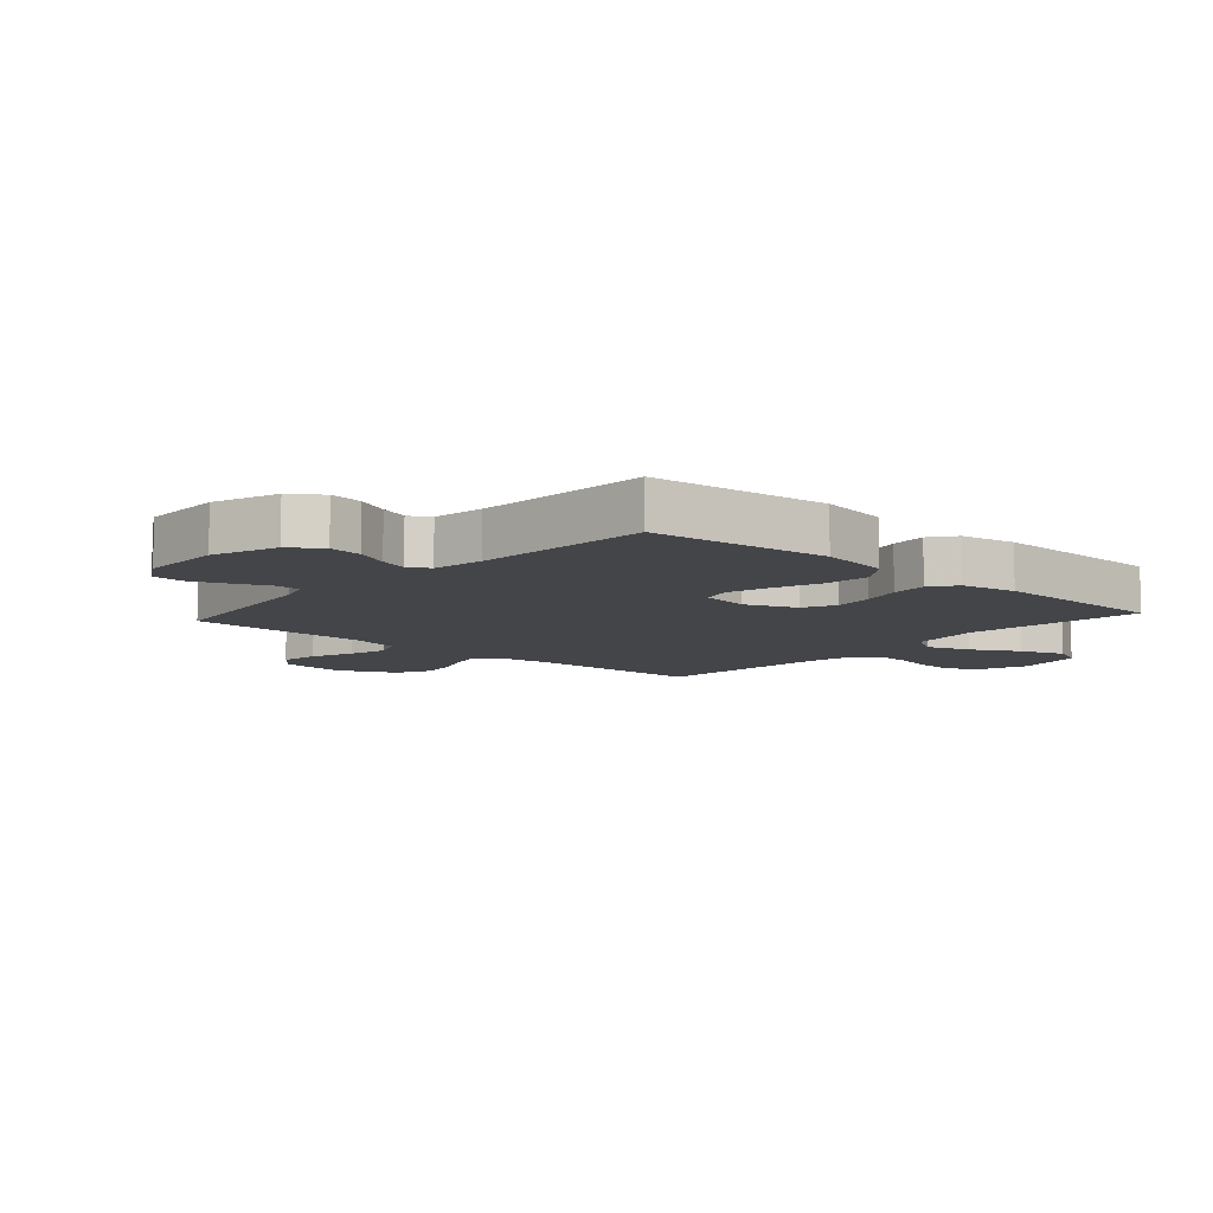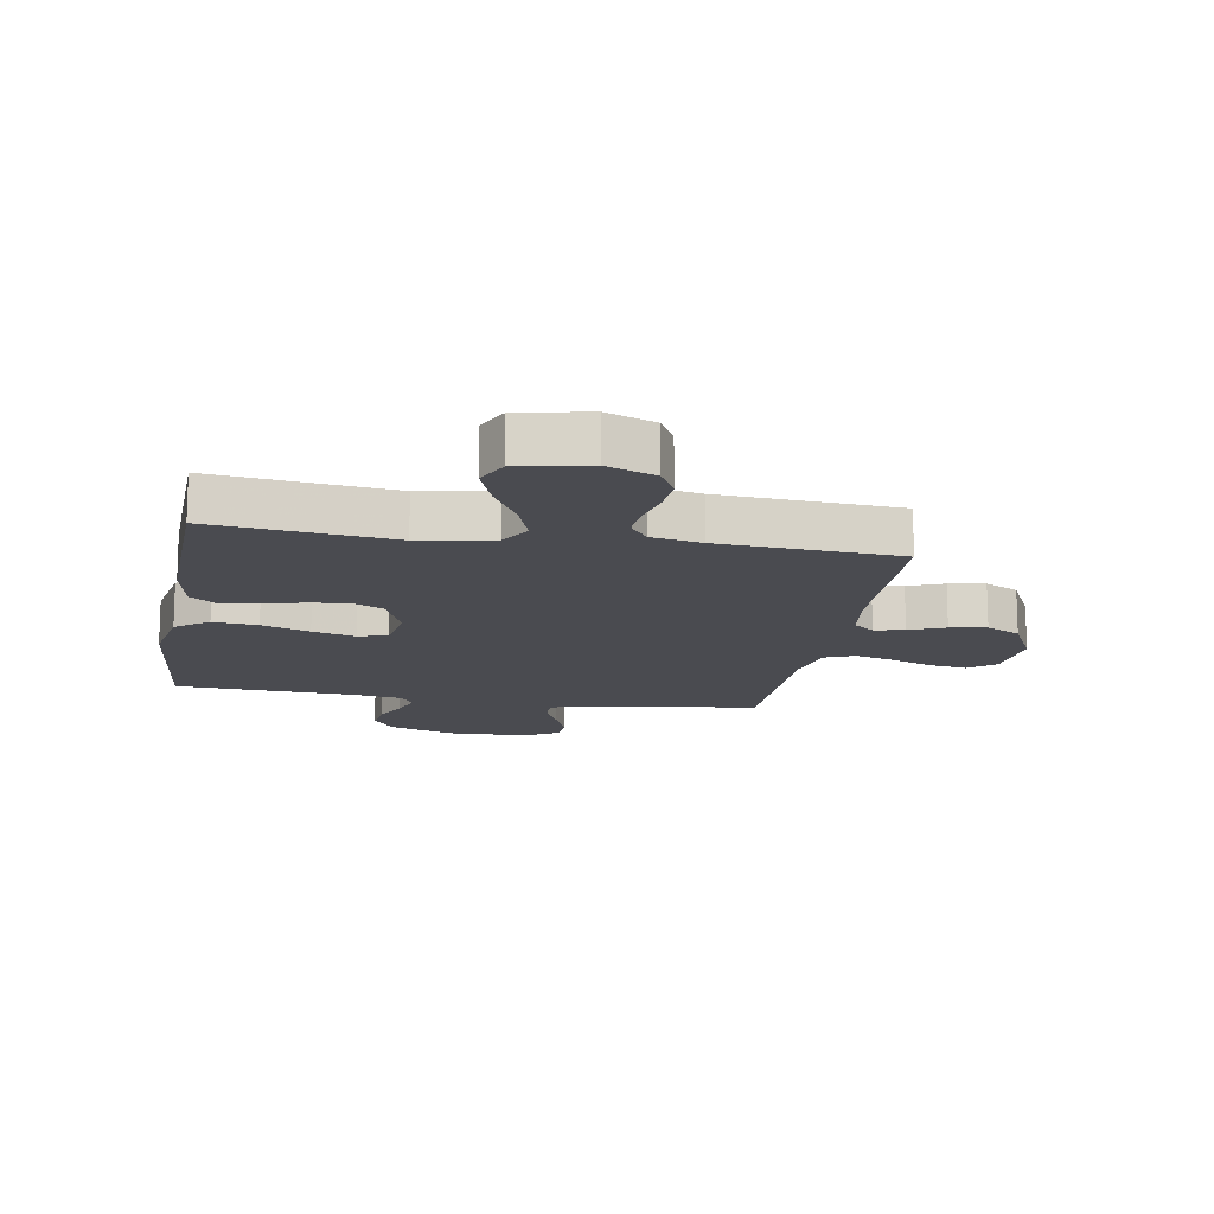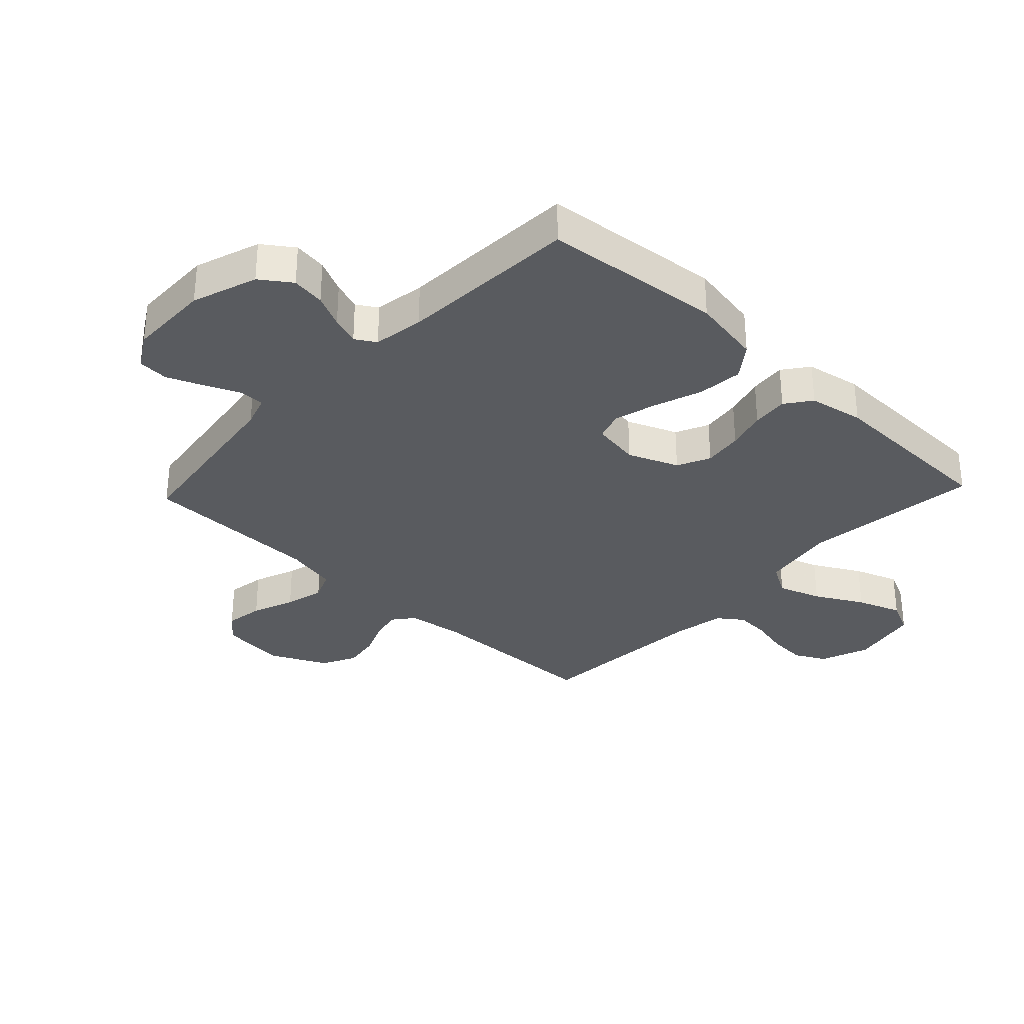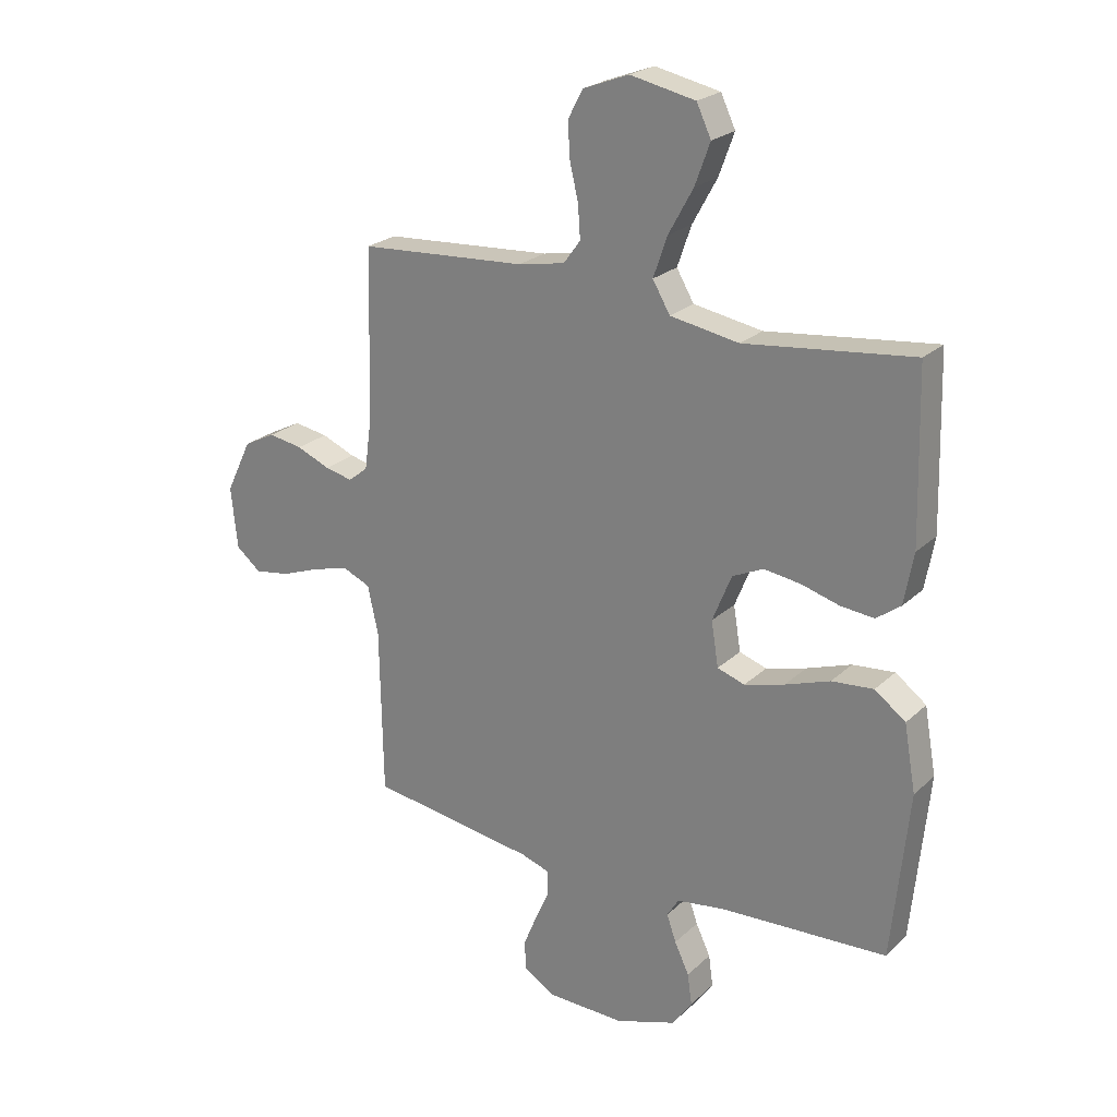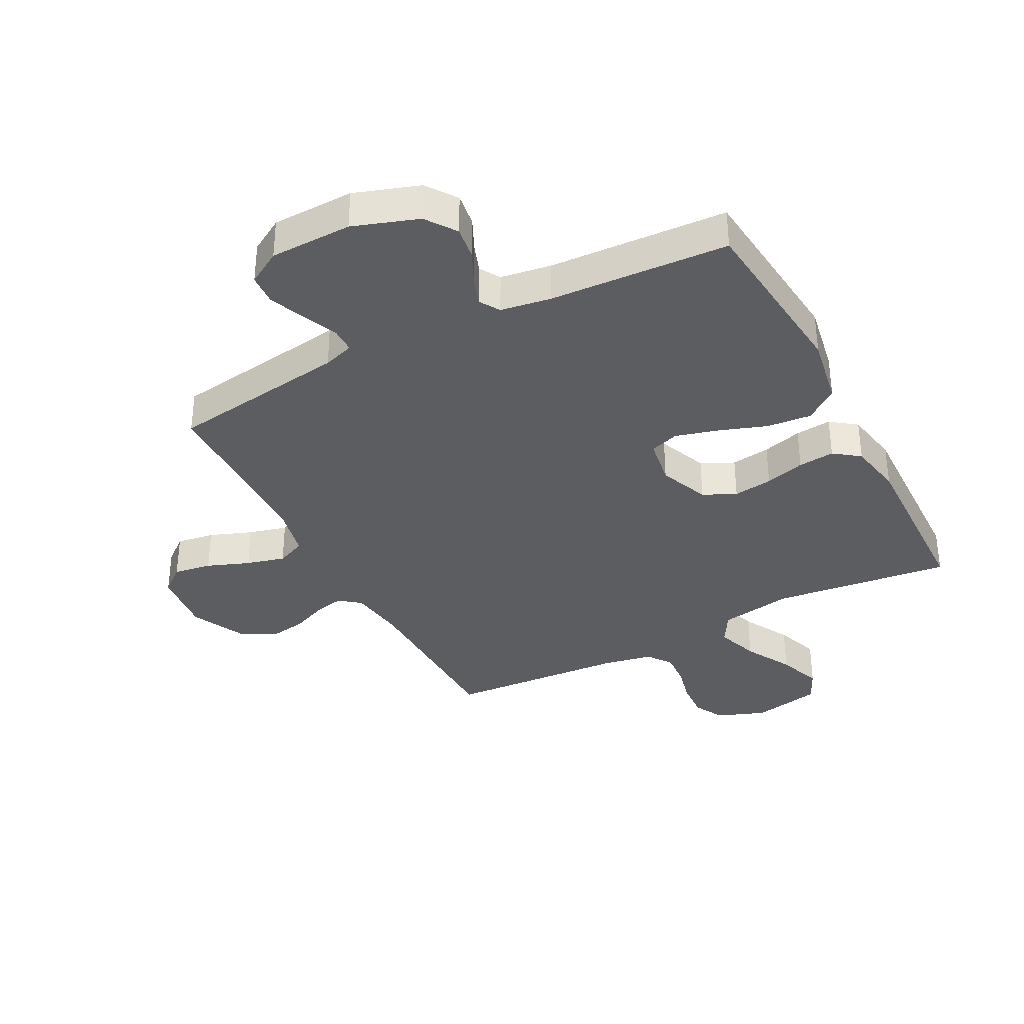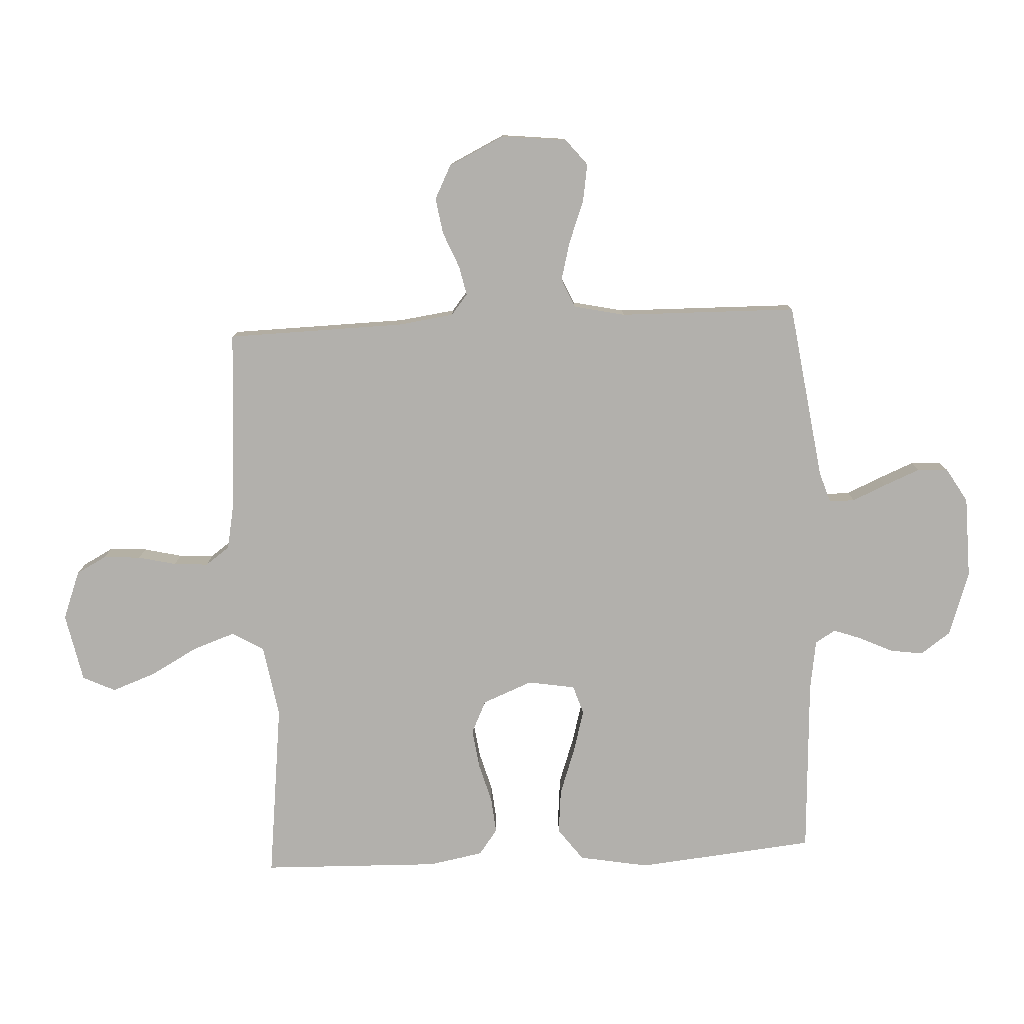
<metadata>
{"format":"obj","ext":"obj","renderer":"f3d","projection":"perspective","resolution":1024,"background":"white","views":[{"elev":-8.8,"azim":-131.8,"up":"+Y"},{"elev":-14.4,"azim":-9.7,"up":"+Y"},{"elev":-32.3,"azim":-133.3,"up":"+Y"},{"elev":23.5,"azim":-146.1,"up":"+Z"},{"elev":-35.5,"azim":-152.4,"up":"+Y"},{"elev":-78.7,"azim":92.8,"up":"+Y"}]}
</metadata>
<code>
v -0.5 0.07 -0.5
v -0.53 0.07 -0.2
v -0.509 0.07 -0.082
v -0.454 0.07 -0.041
v -0.379 0.07 -0.048
v -0.299 0.07 -0.076
v -0.227 0.07 -0.096
v -0.178 0.07 -0.08
v -0.165 0.07 0
v -0.199 0.07 0.084
v -0.254 0.07 0.11
v -0.32 0.07 0.101
v -0.387 0.07 0.082
v -0.448 0.07 0.076
v -0.491 0.07 0.108
v -0.508 0.07 0.2
v -0.5 0.07 0.5
v -0.2 0.07 0.465
v -0.077 0.07 0.486
v -0.046 0.07 0.539
v -0.071 0.07 0.611
v -0.115 0.07 0.691
v -0.142 0.07 0.765
v -0.116 0.07 0.82
v 0 0.07 0.844
v 0.082 0.07 0.813
v 0.109 0.07 0.762
v 0.105 0.07 0.699
v 0.09 0.07 0.635
v 0.086 0.07 0.577
v 0.116 0.07 0.536
v 0.2 0.07 0.52
v 0.5 0.07 0.5
v 0.507 0.07 0.2
v 0.52 0.07 0.106
v 0.555 0.07 0.078
v 0.605 0.07 0.089
v 0.665 0.07 0.114
v 0.726 0.07 0.124
v 0.783 0.07 0.095
v 0.829 0.07 0
v 0.817 0.07 -0.11
v 0.773 0.07 -0.146
v 0.709 0.07 -0.136
v 0.638 0.07 -0.109
v 0.573 0.07 -0.092
v 0.524 0.07 -0.113
v 0.505 0.07 -0.2
v 0.5 0.07 -0.5
v 0.2 0.07 -0.543
v 0.148 0.07 -0.56
v 0.148 0.07 -0.603
v 0.173 0.07 -0.66
v 0.198 0.07 -0.721
v 0.195 0.07 -0.773
v 0.138 0.07 -0.807
v 0 0.07 -0.81
v -0.109 0.07 -0.773
v -0.145 0.07 -0.722
v -0.137 0.07 -0.666
v -0.111 0.07 -0.611
v -0.094 0.07 -0.563
v -0.115 0.07 -0.529
v -0.2 0.07 -0.516
v -0.5 0 -0.5
v -0.53 0 -0.2
v -0.509 0 -0.082
v -0.454 0 -0.041
v -0.379 0 -0.048
v -0.299 0 -0.076
v -0.227 0 -0.096
v -0.178 0 -0.08
v -0.165 0 0
v -0.199 0 0.084
v -0.254 0 0.11
v -0.32 0 0.101
v -0.387 0 0.082
v -0.448 0 0.076
v -0.491 0 0.108
v -0.508 0 0.2
v -0.5 0 0.5
v -0.2 0 0.465
v -0.077 0 0.486
v -0.046 0 0.539
v -0.071 0 0.611
v -0.115 0 0.691
v -0.142 0 0.765
v -0.116 0 0.82
v 0 0 0.844
v 0.082 0 0.813
v 0.109 0 0.762
v 0.105 0 0.699
v 0.09 0 0.635
v 0.086 0 0.577
v 0.116 0 0.536
v 0.2 0 0.52
v 0.5 0 0.5
v 0.507 0 0.2
v 0.52 0 0.106
v 0.555 0 0.078
v 0.605 0 0.089
v 0.665 0 0.114
v 0.726 0 0.124
v 0.783 0 0.095
v 0.829 0 0
v 0.817 0 -0.11
v 0.773 0 -0.146
v 0.709 0 -0.136
v 0.638 0 -0.109
v 0.573 0 -0.092
v 0.524 0 -0.113
v 0.505 0 -0.2
v 0.5 0 -0.5
v 0.2 0 -0.543
v 0.148 0 -0.56
v 0.148 0 -0.603
v 0.173 0 -0.66
v 0.198 0 -0.721
v 0.195 0 -0.773
v 0.138 0 -0.807
v 0 0 -0.81
v -0.109 0 -0.773
v -0.145 0 -0.722
v -0.137 0 -0.666
v -0.111 0 -0.611
v -0.094 0 -0.563
v -0.115 0 -0.529
v -0.2 0 -0.516
f 58 59 60 61
f 58 61 62
f 57 58 62
f 56 57 62
f 55 56 62 63
f 52 53 54 55
f 48 49 50
f 47 48 50 51
f 42 43 44 45
f 42 45 46
f 41 42 46
f 40 41 46
f 37 38 39 40
f 36 37 40 46
f 35 36 46 47
f 32 33 34
f 31 32 34 35
f 26 27 28 29
f 26 29 30
f 25 26 30
f 24 25 30
f 21 22 23 24
f 20 21 24 30
f 19 20 30 31
f 15 16 17 18
f 15 18 19
f 12 13 14 15
f 11 12 15 19
f 10 11 19 31
f 3 4 5 6
f 3 6 7
f 64 1 2 3
f 63 64 3 7
f 52 55 63 7
f 31 35 47 51
f 9 10 31 51
f 8 9 51 52
f 7 8 52
f 125 124 123 122
f 126 125 122
f 126 122 121
f 126 121 120
f 127 126 120 119
f 119 118 117 116
f 114 113 112
f 115 114 112 111
f 109 108 107 106
f 110 109 106
f 110 106 105
f 110 105 104
f 104 103 102 101
f 110 104 101 100
f 111 110 100 99
f 98 97 96
f 99 98 96 95
f 93 92 91 90
f 94 93 90
f 94 90 89
f 94 89 88
f 88 87 86 85
f 94 88 85 84
f 95 94 84 83
f 82 81 80 79
f 83 82 79
f 79 78 77 76
f 83 79 76 75
f 95 83 75 74
f 70 69 68 67
f 71 70 67
f 67 66 65 128
f 71 67 128 127
f 71 127 119 116
f 115 111 99 95
f 115 95 74 73
f 116 115 73 72
f 116 72 71
f 1 65 66 2
f 2 66 67 3
f 3 67 68 4
f 4 68 69 5
f 5 69 70 6
f 6 70 71 7
f 7 71 72 8
f 8 72 73 9
f 9 73 74 10
f 10 74 75 11
f 11 75 76 12
f 12 76 77 13
f 13 77 78 14
f 14 78 79 15
f 15 79 80 16
f 16 80 81 17
f 17 81 82 18
f 18 82 83 19
f 19 83 84 20
f 20 84 85 21
f 21 85 86 22
f 22 86 87 23
f 23 87 88 24
f 24 88 89 25
f 25 89 90 26
f 26 90 91 27
f 27 91 92 28
f 28 92 93 29
f 29 93 94 30
f 30 94 95 31
f 31 95 96 32
f 32 96 97 33
f 33 97 98 34
f 34 98 99 35
f 35 99 100 36
f 36 100 101 37
f 37 101 102 38
f 38 102 103 39
f 39 103 104 40
f 40 104 105 41
f 41 105 106 42
f 42 106 107 43
f 43 107 108 44
f 44 108 109 45
f 45 109 110 46
f 46 110 111 47
f 47 111 112 48
f 48 112 113 49
f 49 113 114 50
f 50 114 115 51
f 51 115 116 52
f 52 116 117 53
f 53 117 118 54
f 54 118 119 55
f 55 119 120 56
f 56 120 121 57
f 57 121 122 58
f 58 122 123 59
f 59 123 124 60
f 60 124 125 61
f 61 125 126 62
f 62 126 127 63
f 63 127 128 64
f 64 128 65 1

</code>
